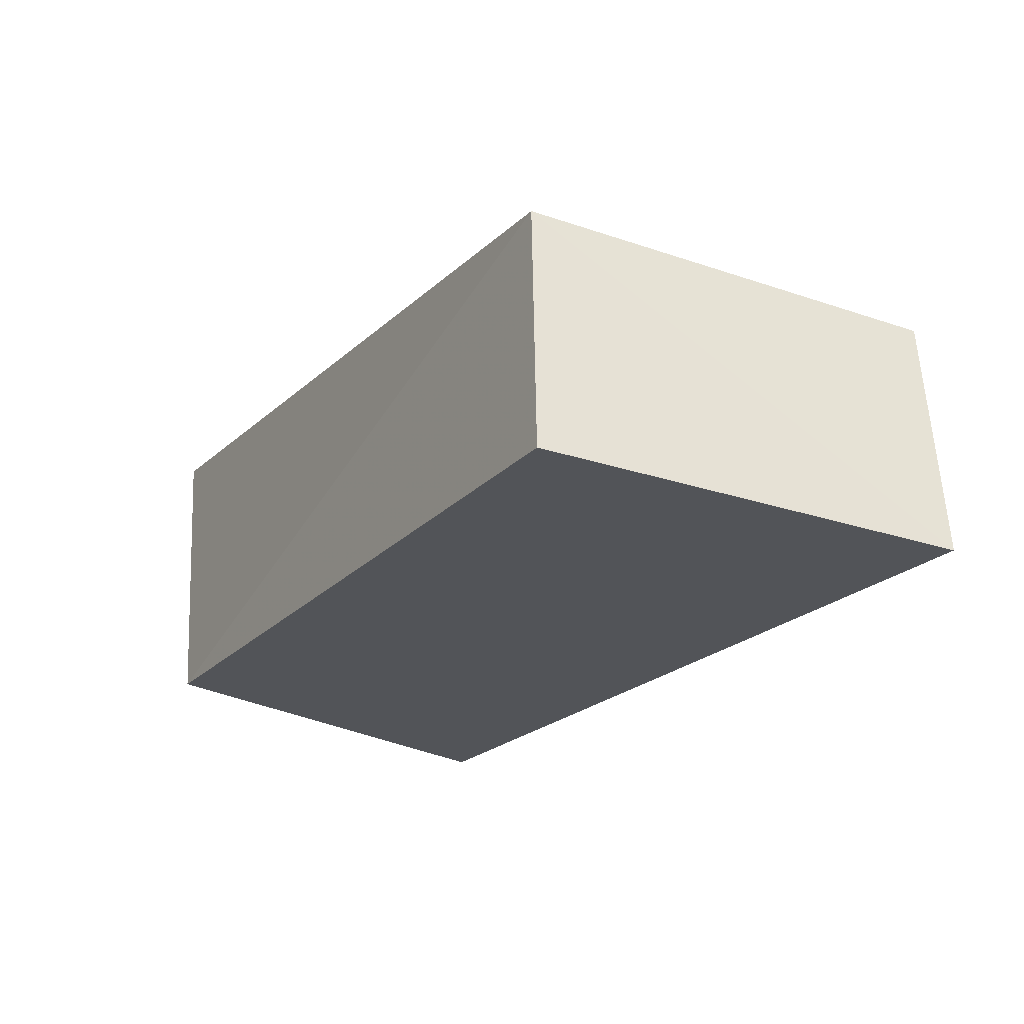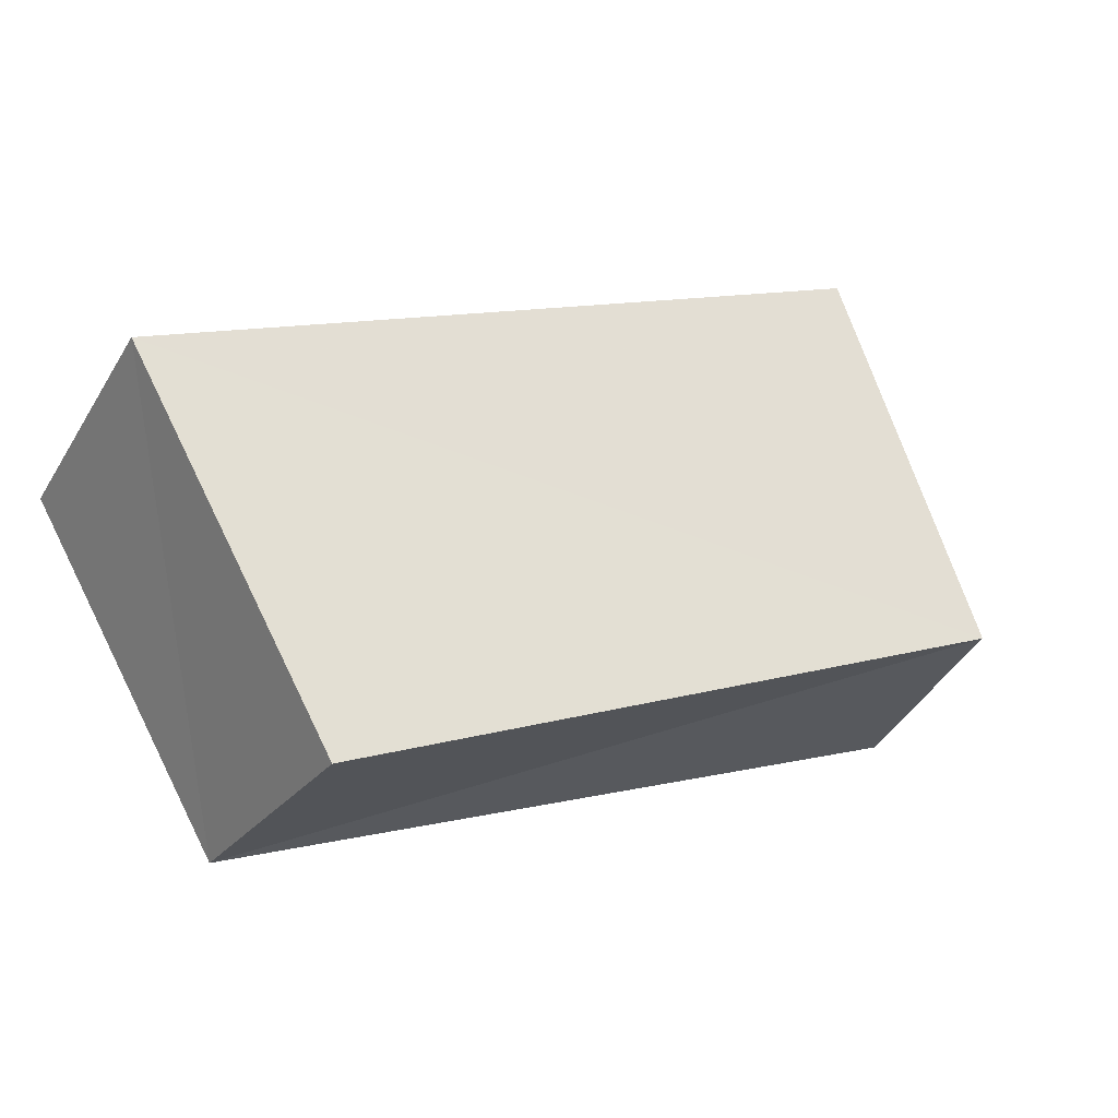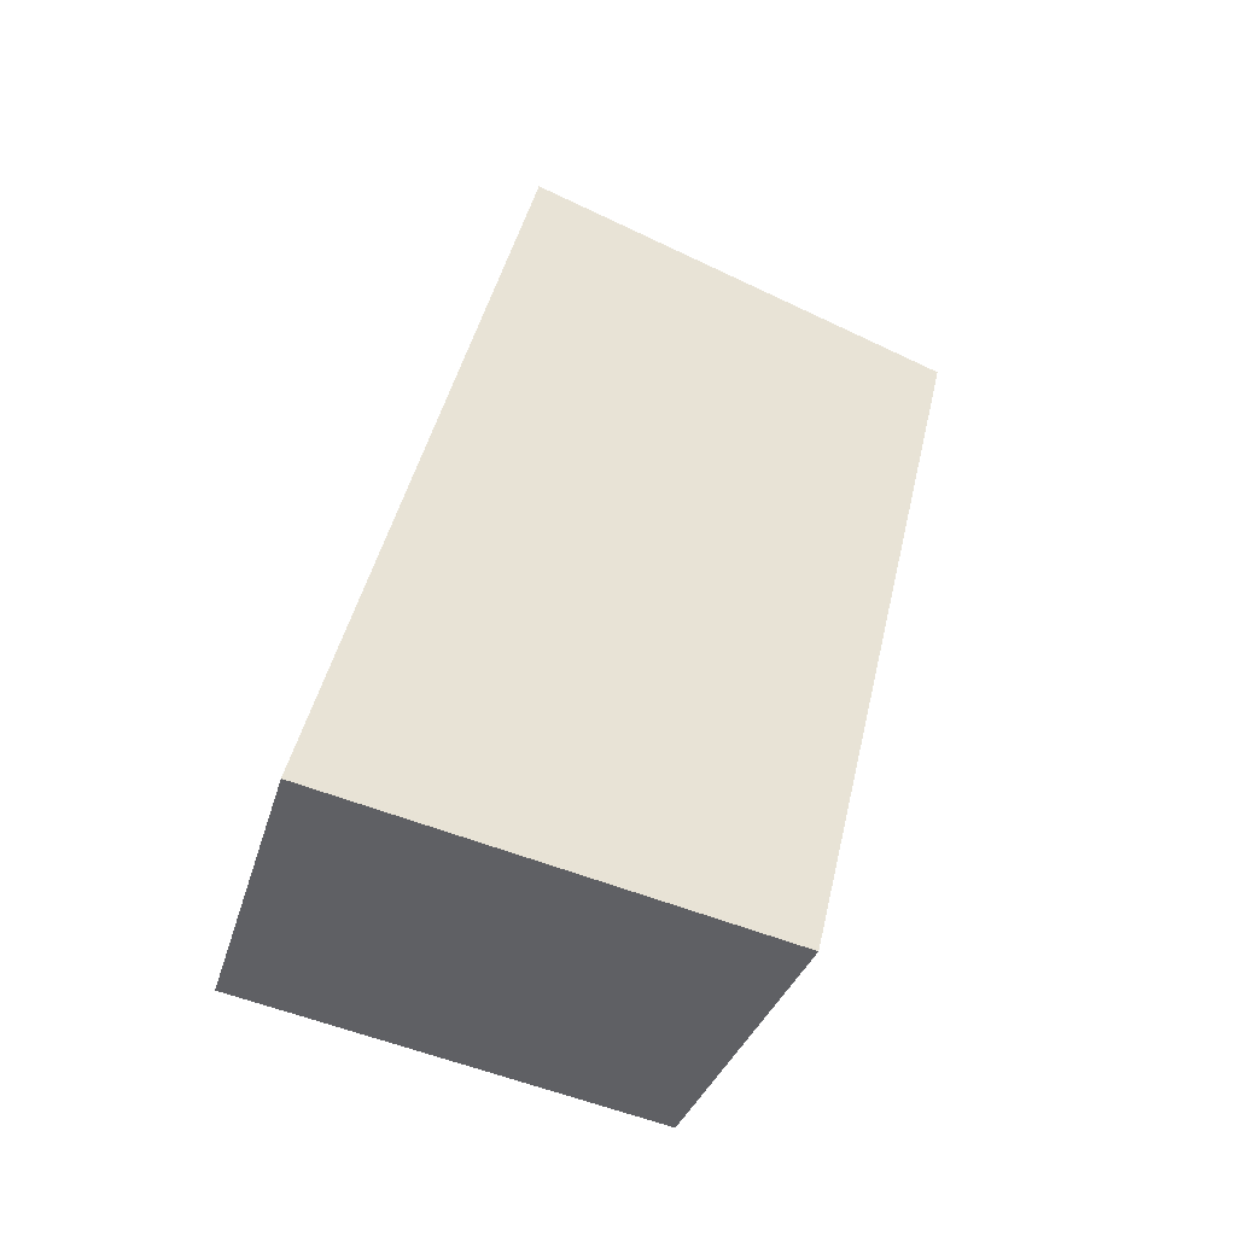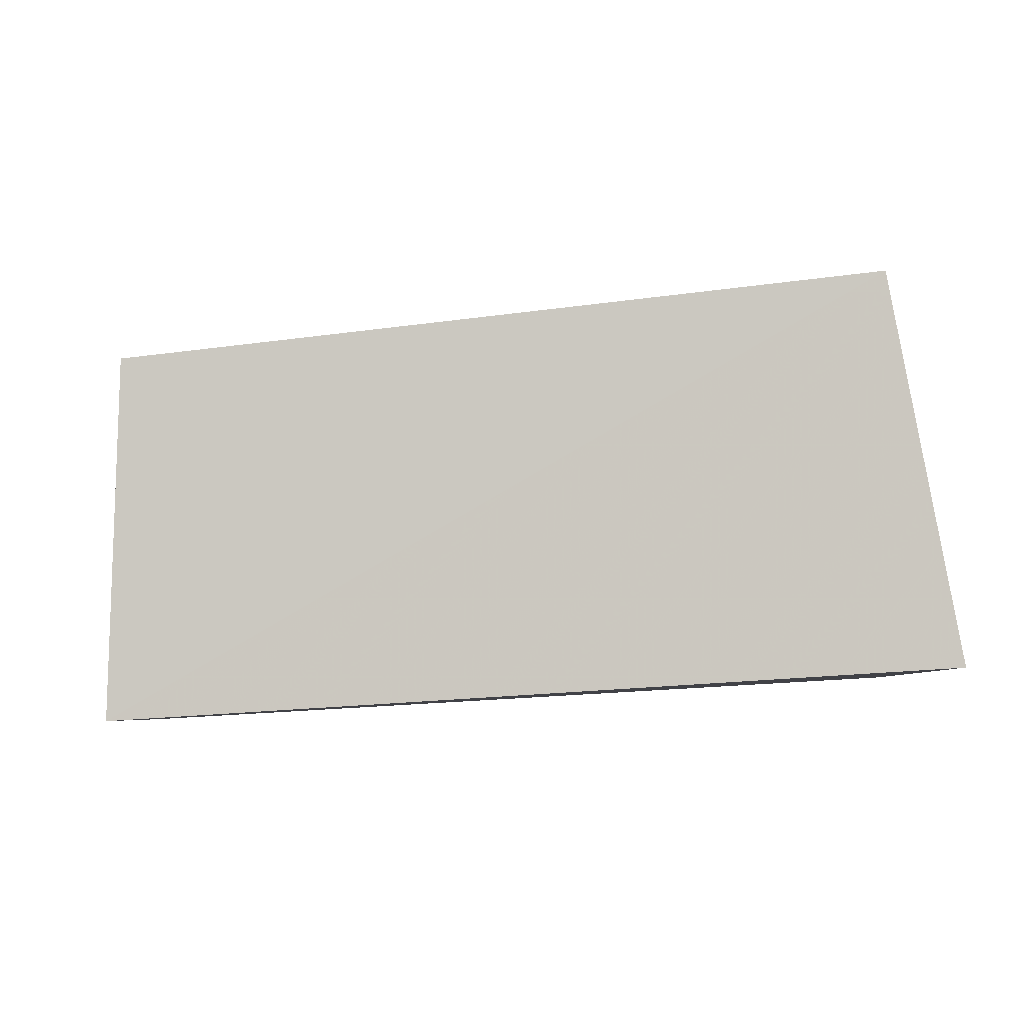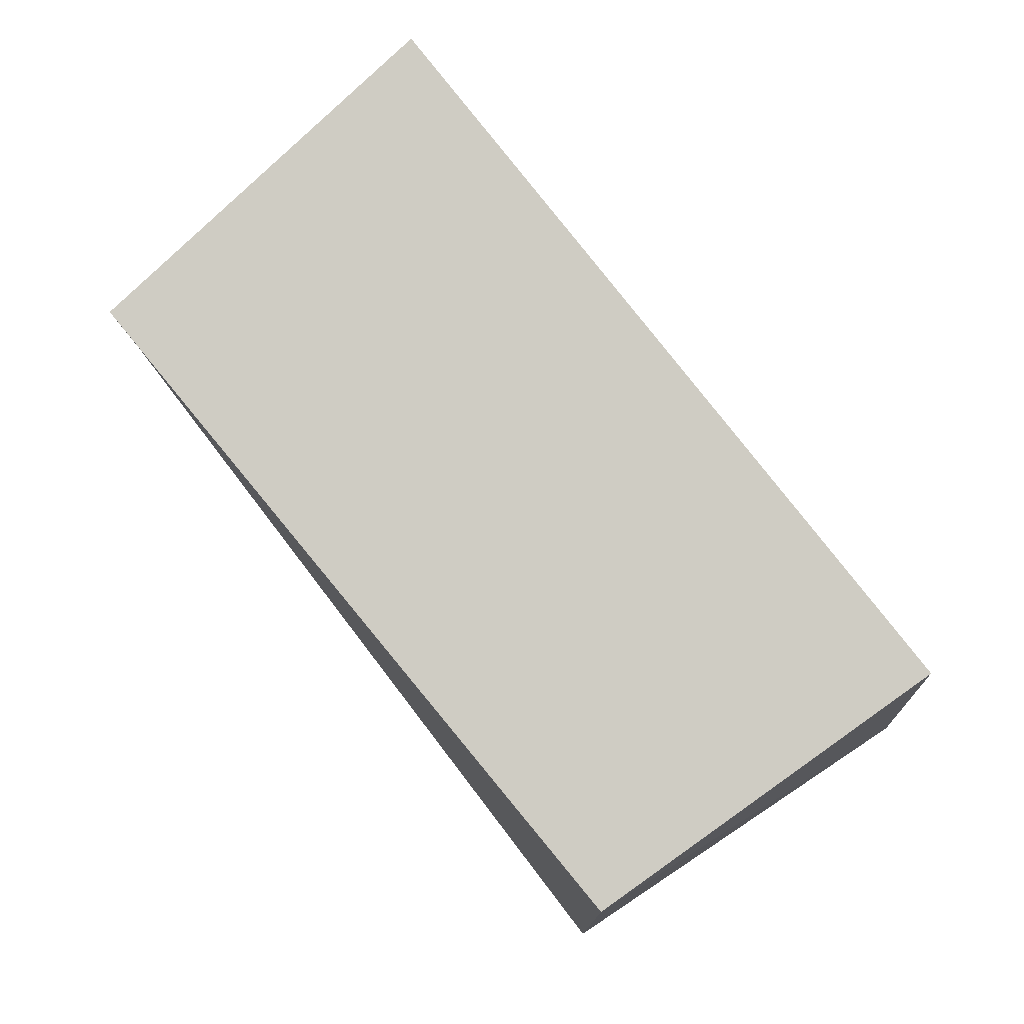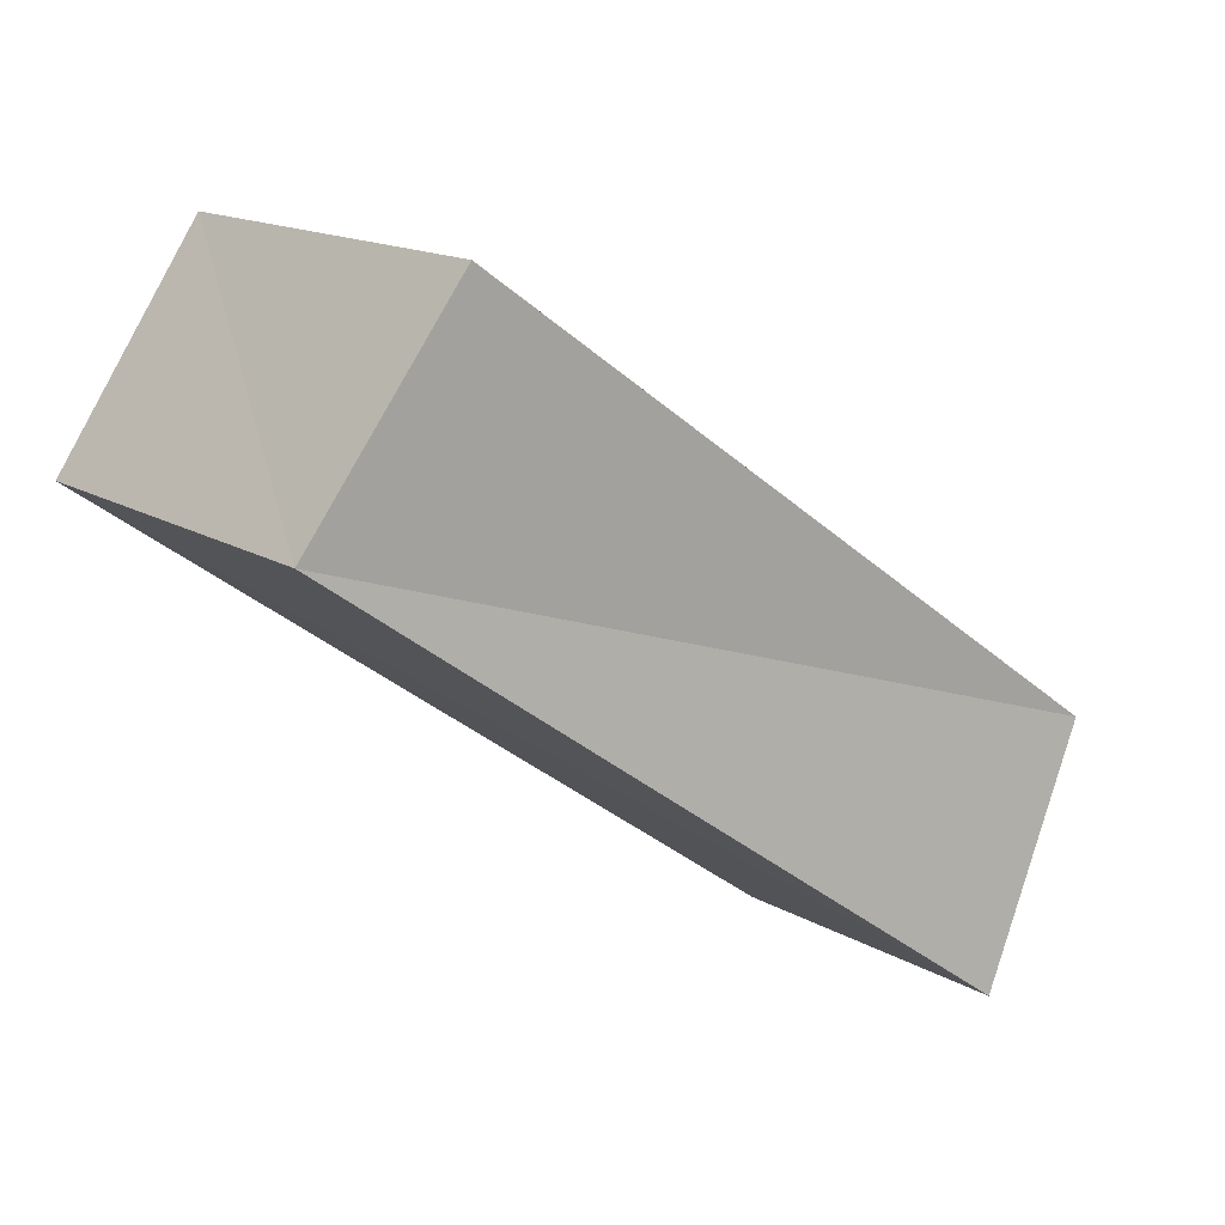
<metadata>
{"format":"obj","ext":"obj","renderer":"f3d","projection":"perspective","resolution":1024,"background":"white","views":[{"elev":-51.6,"azim":-128.0,"up":"+Z"},{"elev":57.1,"azim":149.0,"up":"+Z"},{"elev":67.0,"azim":100.4,"up":"+Z"},{"elev":-17.5,"azim":158.8,"up":"+Y"},{"elev":57.0,"azim":-137.7,"up":"+Z"},{"elev":-1.7,"azim":137.1,"up":"+Z"}]}
</metadata>
<code>
v 1.711 0.2591 0.1787
v 1.588 0.2704 0.1165
v 1.57 0.2022 0.1269
v 1.708 0.1954 0.1937
v 1.695 0.2737 0.2179
v 1.578 0.2794 0.1594
v 1.562 0.2106 0.1703
v 1.69 0.205 0.2339
f 2 6 1
f 3 7 6
f 4 8 7
f 1 5 8
f 1 4 2
f 8 5 6
f 6 5 1
f 3 6 2
f 4 7 3
f 1 8 4
f 4 3 2
f 8 6 7

</code>
